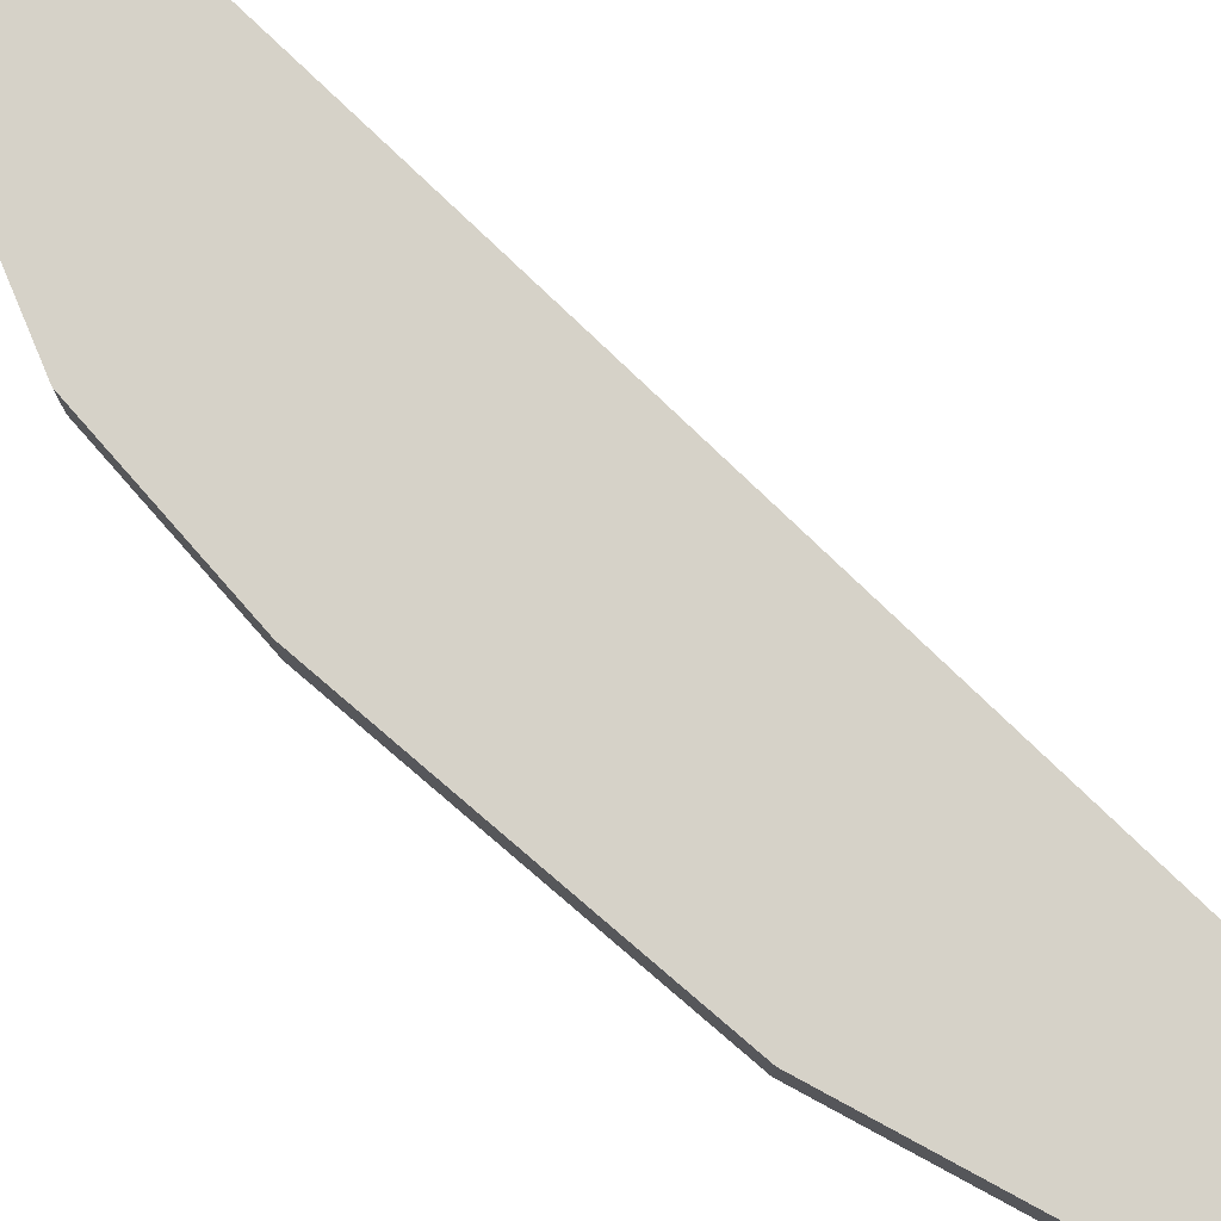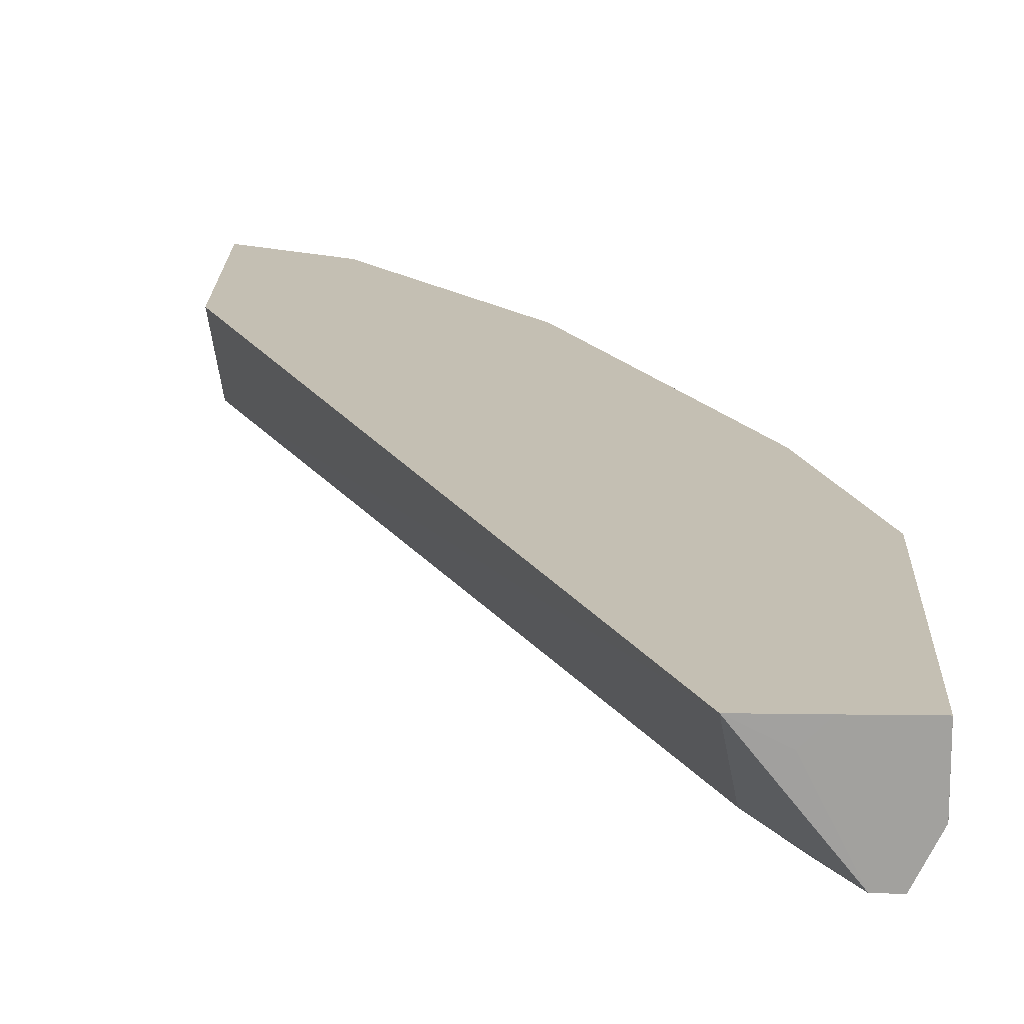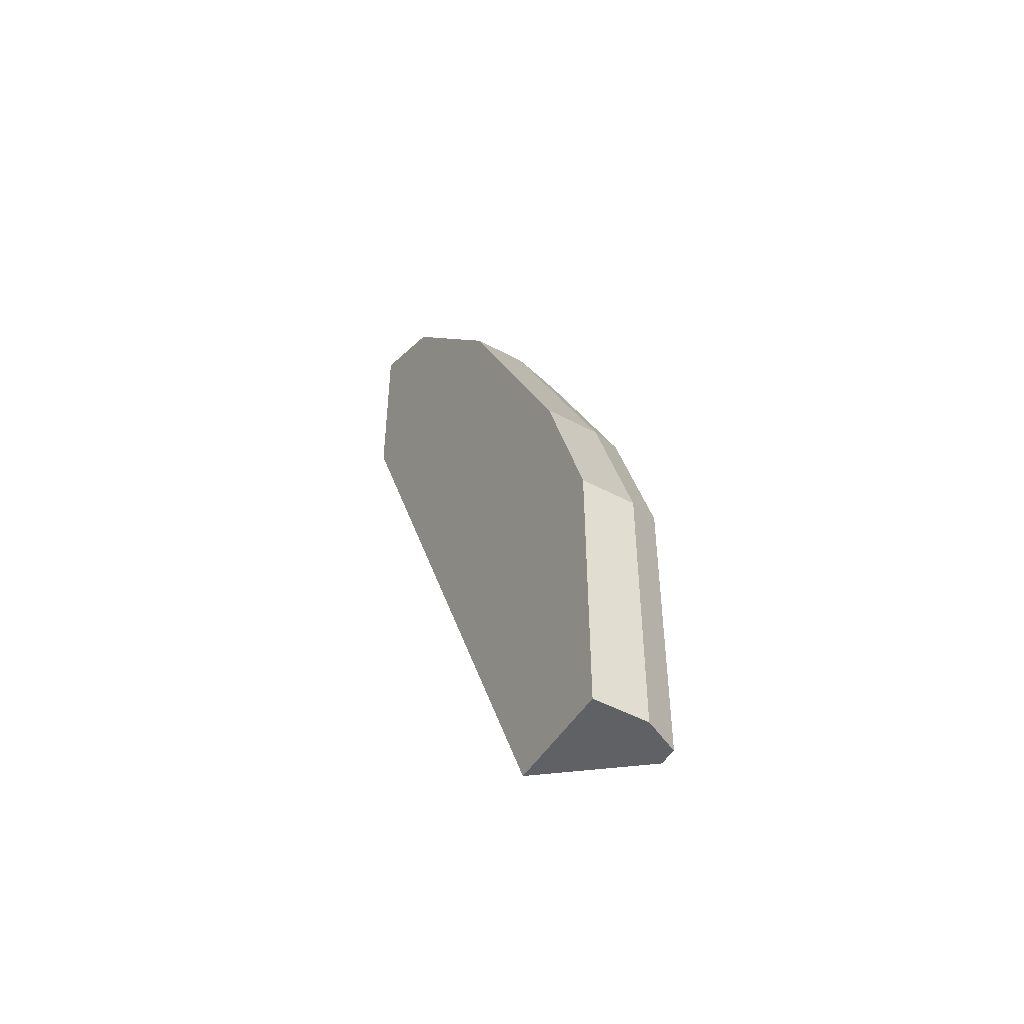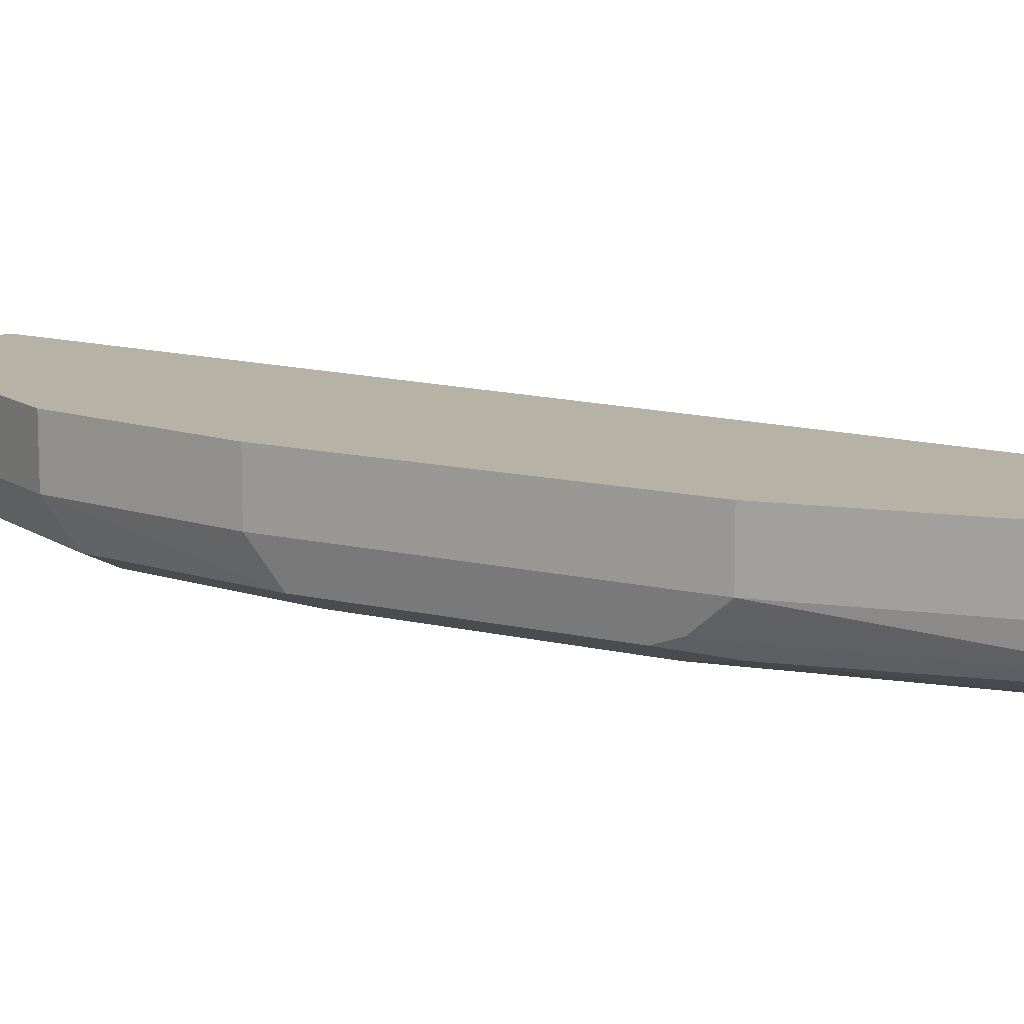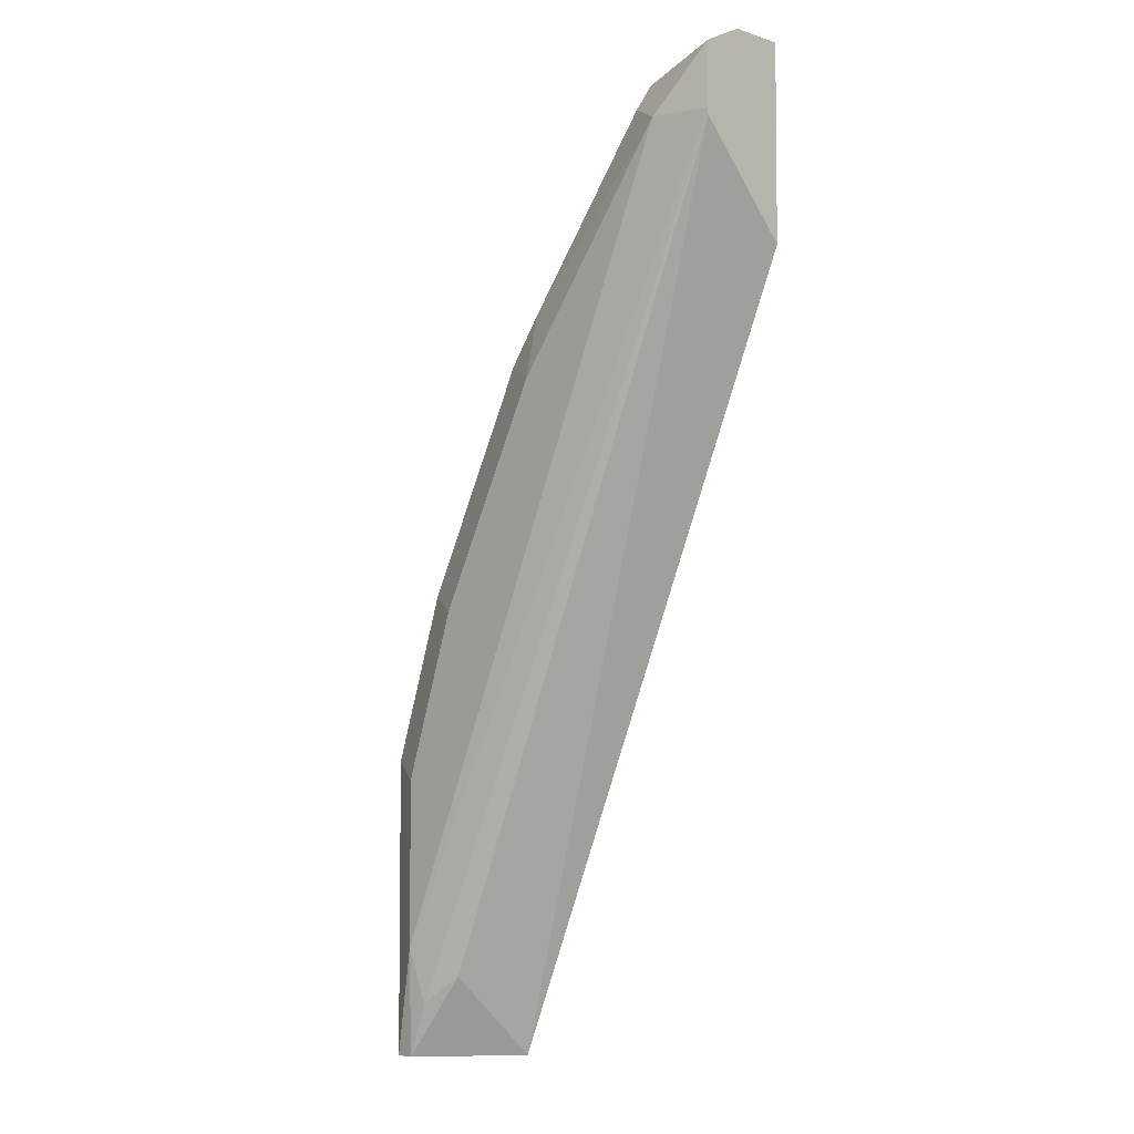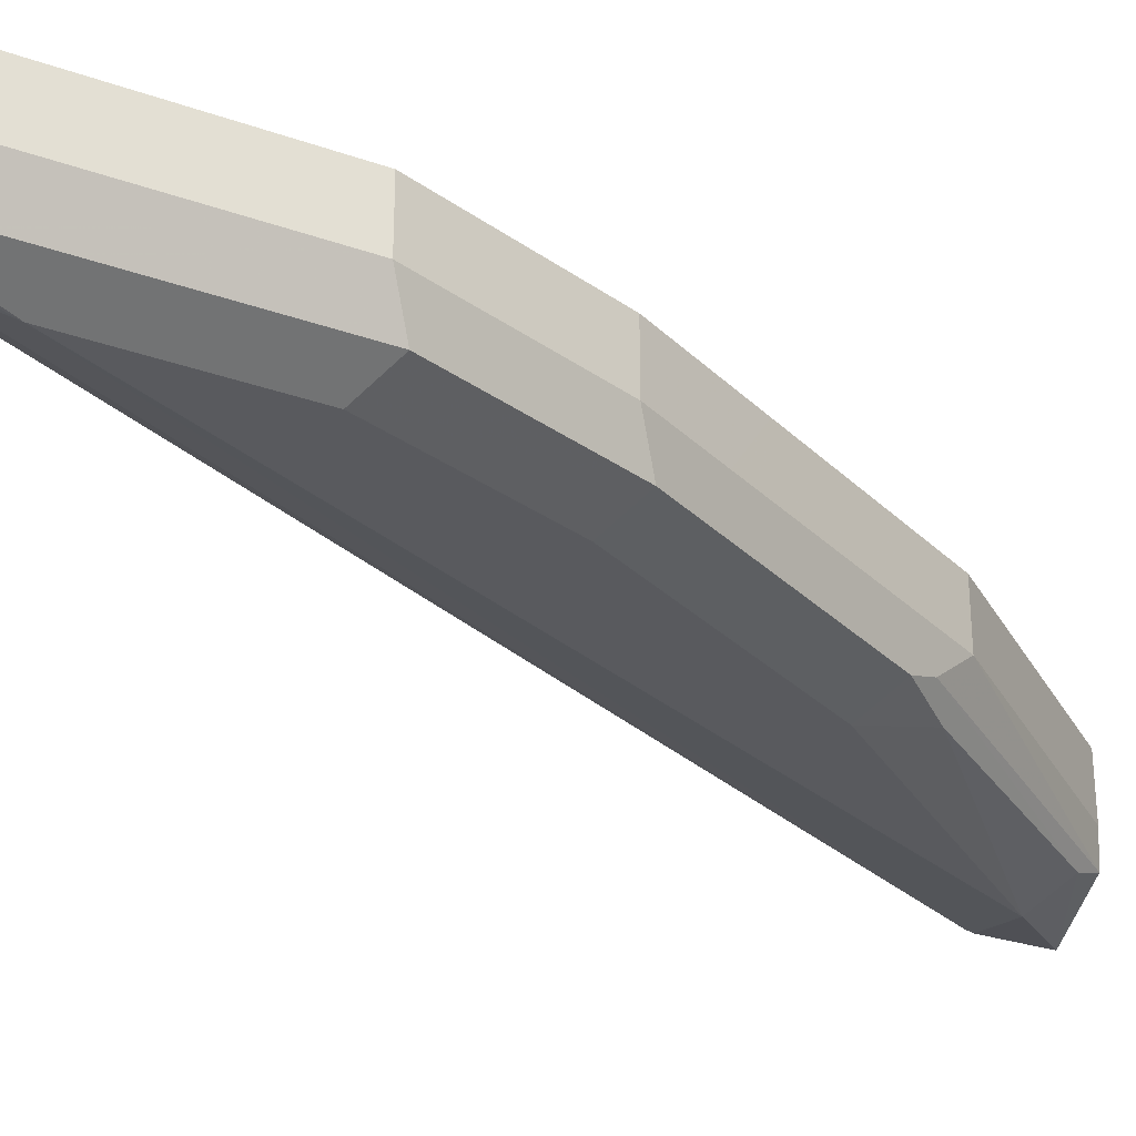
<metadata>
{"format":"obj","ext":"obj","renderer":"f3d","projection":"perspective","resolution":1024,"background":"white","views":[{"elev":78.3,"azim":-22.9,"up":"+Y"},{"elev":17.7,"azim":-178.5,"up":"+Y"},{"elev":-49.1,"azim":-120.7,"up":"+Z"},{"elev":12.3,"azim":-33.1,"up":"+Y"},{"elev":-5.1,"azim":44.9,"up":"+Z"},{"elev":-31.3,"azim":-116.7,"up":"+Y"}]}
</metadata>
<code>
v -0.4658 -0.6214 0.5437
v -0.5177 -0.6214 0.5177
v -0.5126 -0.6679 0.5203
v -0.4658 -0.6523 0.5437
v -0.4658 -0.6214 0.4354
v -0.5177 -0.6523 0.5177
v -0.6006 -0.6214 0.4141
v -0.6006 -0.6523 0.4142
v -0.5177 -0.673 0.5074
v -0.4658 -0.6756 0.5321
v -0.4658 -0.6755 0.5322
v -0.6057 -0.6679 0.3961
v -0.4658 -0.6756 0.4933
v -0.6525 -0.6214 5.172e-05
v -0.6213 -0.6214 0.3727
v -0.6627 -0.6523 0.2899
v -0.673 -0.673 0.2589
v -0.497 -0.6834 0.497
v -0.6109 -0.673 0.3831
v -0.5902 -0.6756 0.4077
v -0.4658 -0.6757 0.5319
v -0.4658 -0.6765 0.497
v -0.6795 -0.6756 0.03108
v -0.6601 -0.6679 0.04663
v -0.6937 -0.673 -5.472e-05
v -0.6834 -0.6524 -5.472e-05
v -0.6731 -0.6317 -5.472e-05
v -0.6834 -0.6214 -5.472e-05
v -0.6524 -0.6214 0.3106
v -0.673 -0.6214 0.2692
v -0.6834 -0.6523 0.2485
v -0.7145 -0.6523 0.1554
v -0.7041 -0.673 0.1657
v -0.6834 -0.6834 0.1554
v -0.6523 -0.6834 0.2485
v -0.5902 -0.6834 0.3727
v -0.6834 -0.6834 0.06217
v -0.7041 -0.673 -5.472e-05
v -0.7143 -0.6214 -5.472e-05
v -0.6834 -0.6214 0.2485
v -0.7145 -0.6214 0.1554
v -0.7145 -0.6523 5.172e-05
v -0.7144 -0.6524 -5.472e-05
v -0.7145 -0.6214 -1.51e-06
f 17 36 19
f 18 22 21
f 18 34 37
f 18 36 35
f 18 35 34
f 17 35 36
f 18 20 36
f 17 34 35
f 14 26 27
f 17 32 33
f 17 31 32
f 16 31 17
f 16 40 31
f 16 30 40
f 16 29 30
f 14 27 28
f 18 37 22
f 14 25 26
f 17 33 34
f 19 36 20
f 25 27 26
f 23 37 25
f 14 24 25
f 39 43 44
f 38 42 43
f 33 37 34
f 33 38 37
f 32 38 33
f 32 42 38
f 32 44 42
f 22 37 23
f 32 41 44
f 31 40 41
f 25 37 38
f 25 28 27
f 25 39 28
f 25 43 39
f 42 44 43
f 25 38 43
f 23 25 24
f 31 41 32
f 13 24 14
f 1 30 29
f 13 22 23
f 1 15 7
f 1 29 15
f 1 40 30
f 1 41 40
f 1 44 41
f 1 39 44
f 1 28 39
f 1 5 14
f 1 13 5
f 1 22 13
f 1 21 22
f 1 10 21
f 1 11 10
f 1 4 11
f 1 3 4
f 1 2 3
f 13 23 24
f 1 7 2
f 2 6 3
f 1 14 28
f 2 8 6
f 2 7 8
f 12 17 19
f 10 18 21
f 9 20 18
f 9 19 20
f 9 12 19
f 8 17 12
f 8 16 17
f 8 29 16
f 9 18 10
f 3 10 11
f 7 15 8
f 5 13 14
f 3 12 9
f 3 8 12
f 3 6 8
f 3 11 4
f 8 15 29
f 3 9 10

</code>
